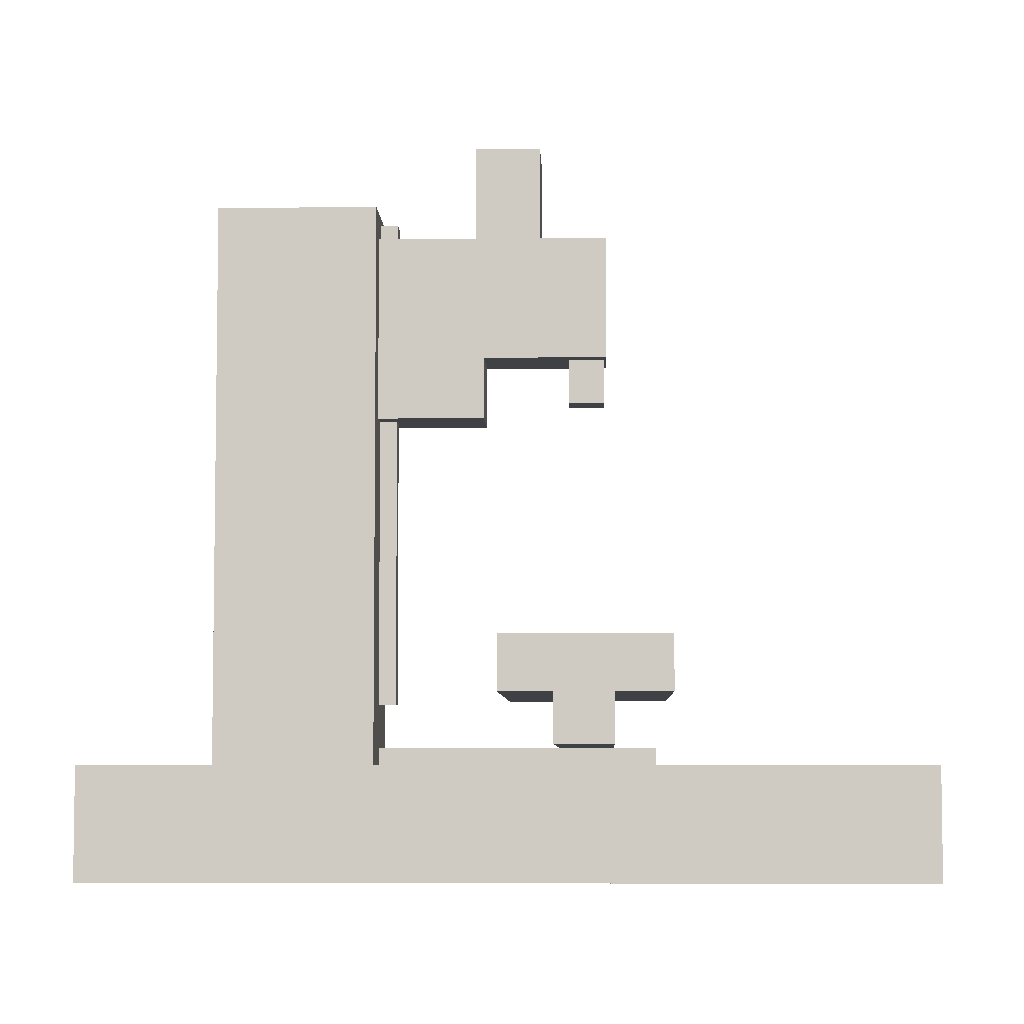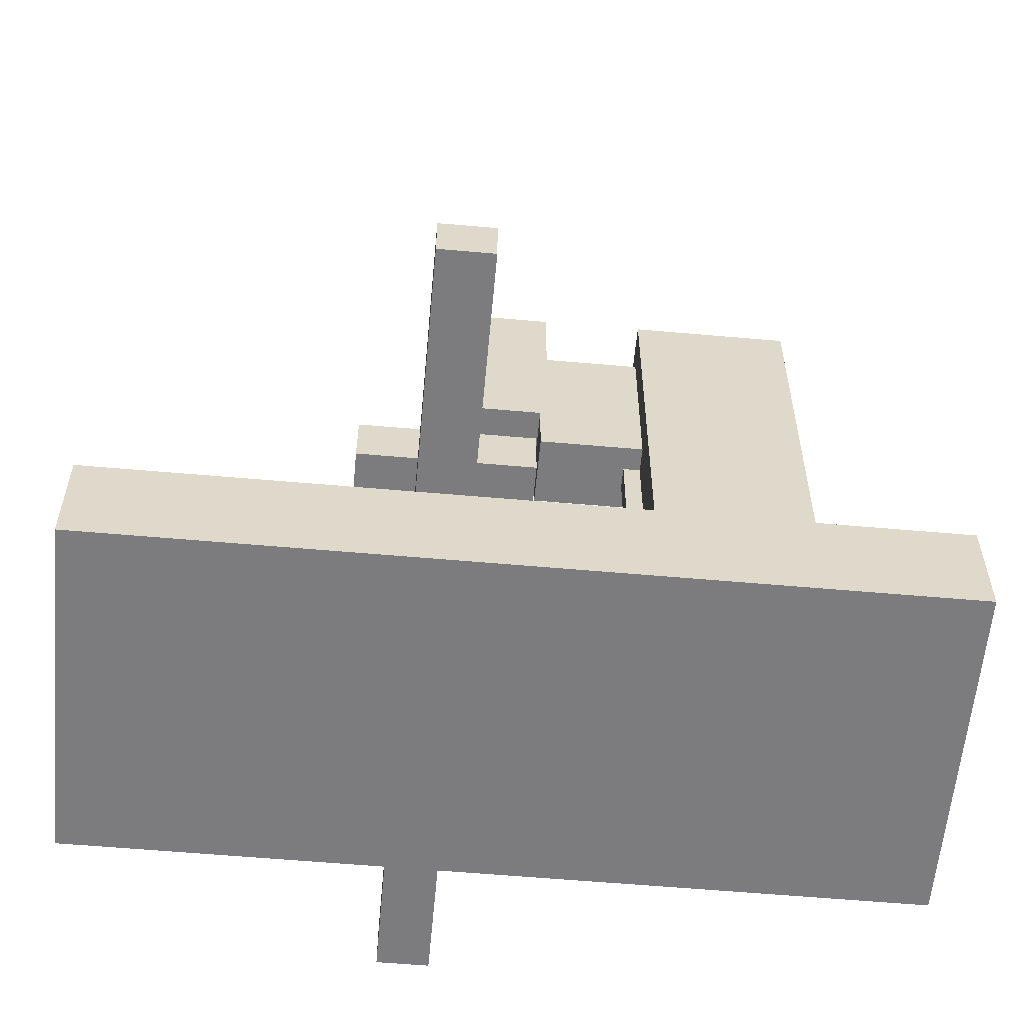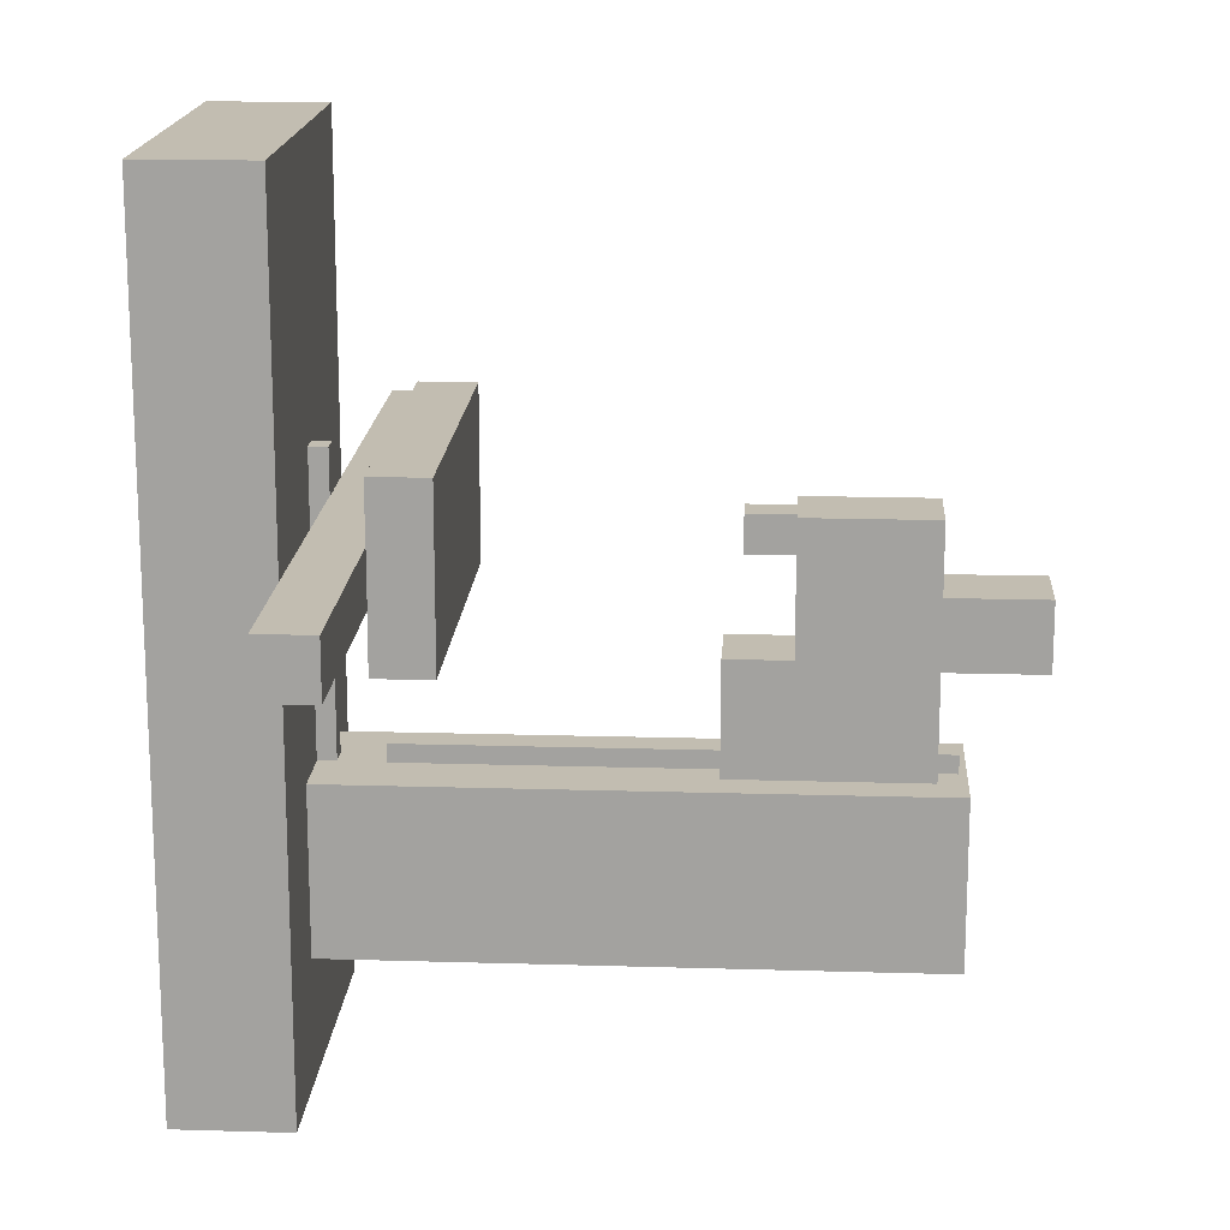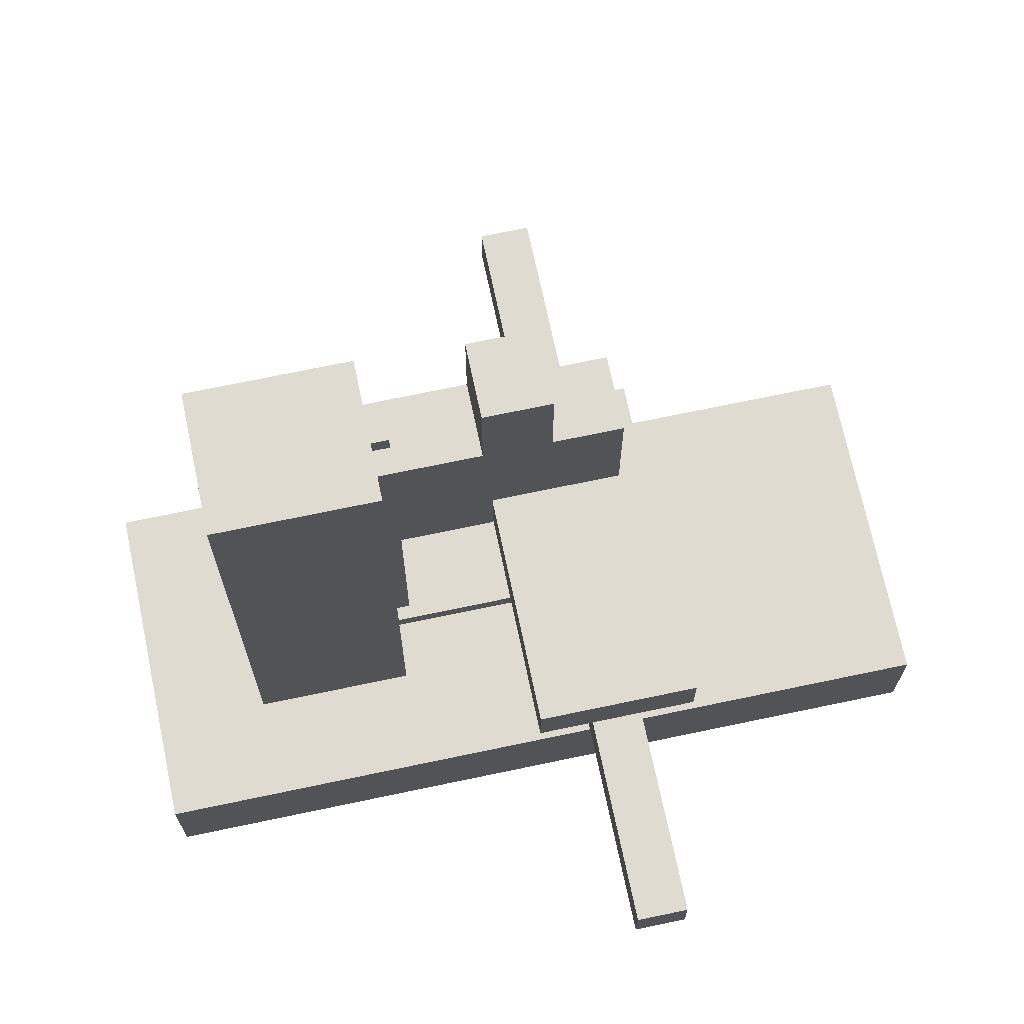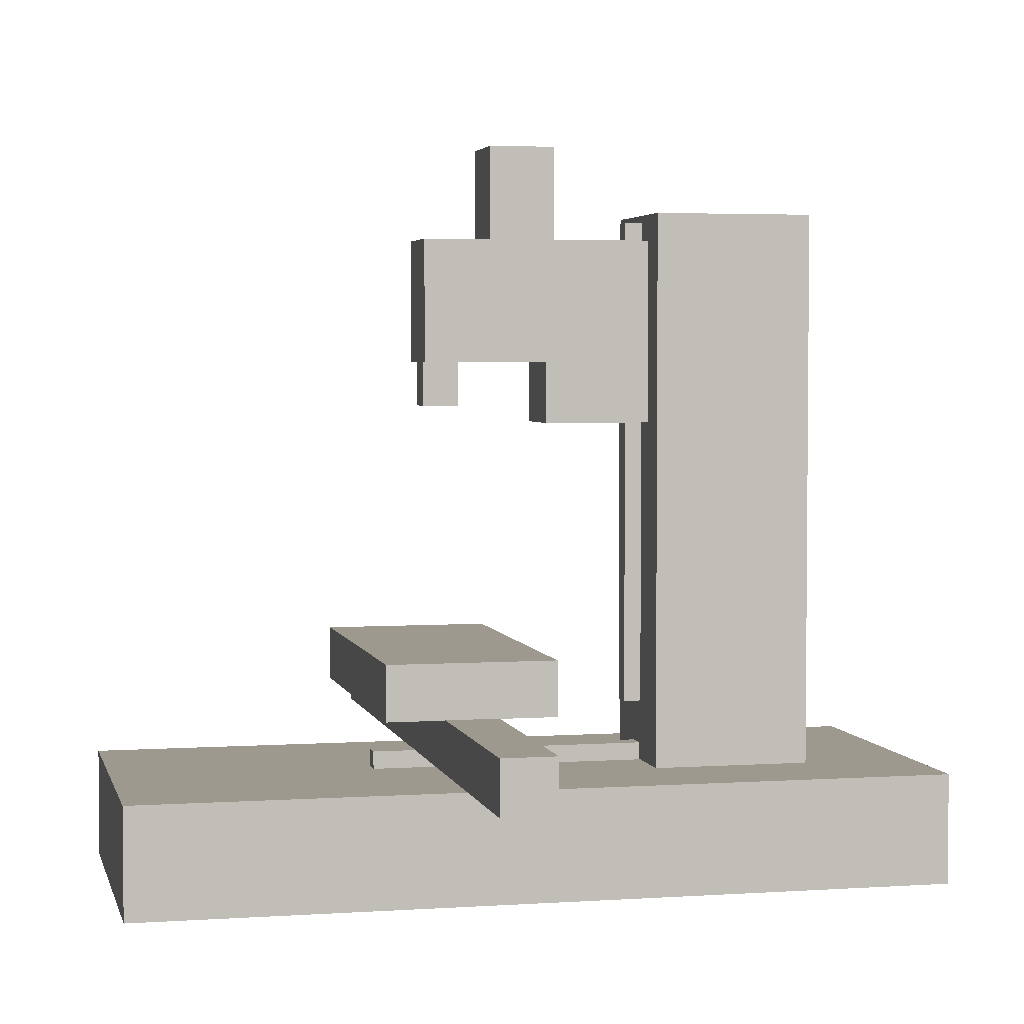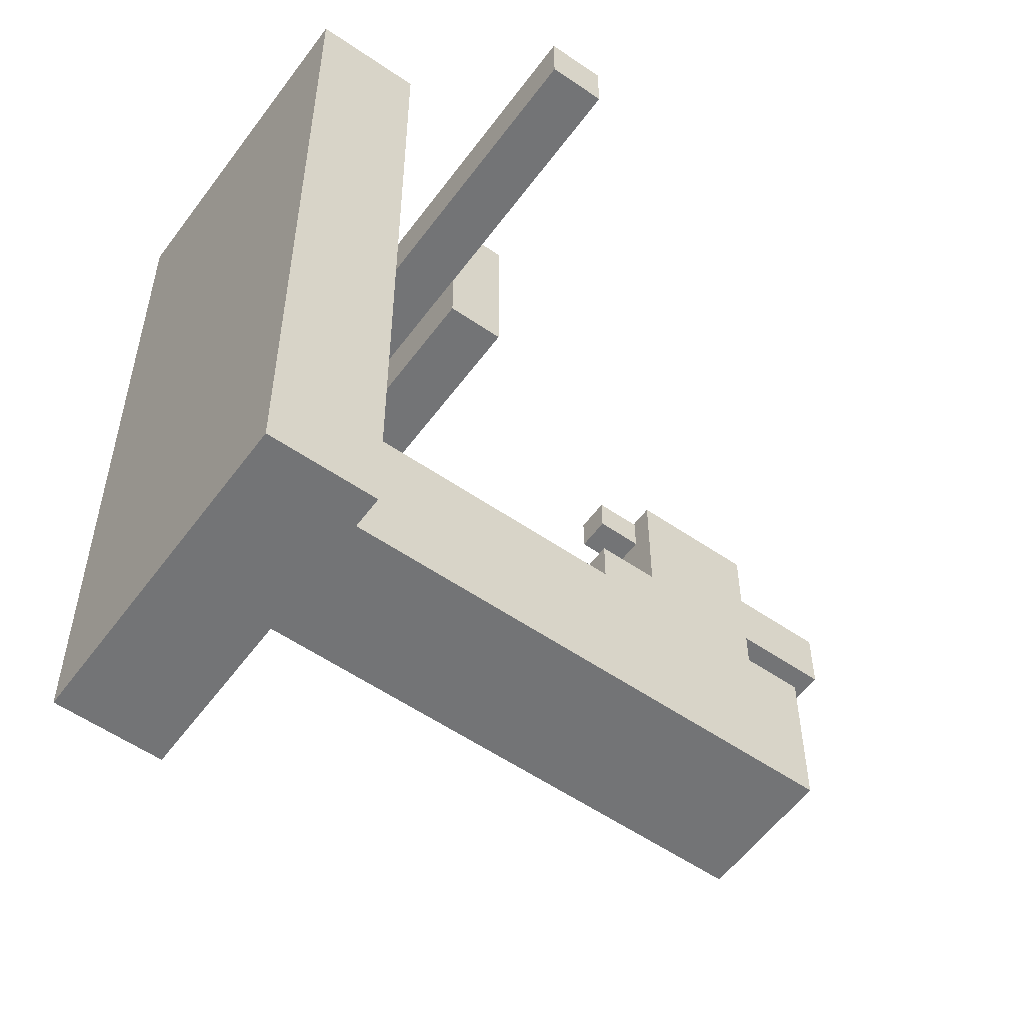
<metadata>
{"format":"obj","ext":"obj","renderer":"f3d","projection":"perspective","resolution":1024,"background":"white","views":[{"elev":-5.8,"azim":-88.0,"up":"+Y"},{"elev":-58.9,"azim":84.8,"up":"+Y"},{"elev":16.8,"azim":93.5,"up":"+Z"},{"elev":70.1,"azim":-101.9,"up":"+Y"},{"elev":3.5,"azim":77.2,"up":"+Y"},{"elev":-56.1,"azim":54.2,"up":"+Z"}]}
</metadata>
<code>
o Cube.001
v 1.169 -1.496 -2.329
v 1.169 -2.098 -2.329
v 1.169 -1.496 2.128
v 1.169 -2.098 2.128
v -0.6947 -1.496 -2.329
v -0.6947 -2.098 -2.329
v -0.6947 -1.496 2.128
v -0.6947 -2.098 2.128
v 0.6177 1.554 -1.701
v 0.6177 -1.878 -1.701
v 0.6177 1.554 -0.8317
v 0.6177 -1.878 -0.8317
v -0.142 1.554 -1.701
v -0.142 -1.878 -1.701
v -0.142 1.554 -0.8317
v -0.142 -1.878 -0.8317
f 1 5 7 3
f 4 3 7 8
f 8 7 5 6
f 6 2 4 8
f 2 1 3 4
f 6 5 1 2
f 9 13 15 11
f 12 11 15 16
f 16 15 13 14
f 14 10 12 16
f 10 9 11 12
f 14 13 9 10
o Cube.003
v 0.6177 1.554 -1.701
v 0.6177 -1.878 -1.701
v 0.6177 1.554 -0.8317
v 0.6177 -1.878 -0.8317
v -0.142 1.554 -1.701
v -0.142 -1.878 -1.701
v -0.142 1.554 -0.8317
v -0.142 -1.878 -0.8317
f 17 21 23 19
f 20 19 23 24
f 24 23 21 22
f 22 18 20 24
f 18 17 19 20
f 22 21 17 18
o Cube.005
v 0.2963 1.515 -0.8343
v 0.2963 -1.162 -0.8343
v 0.2963 1.515 -0.7376
v 0.2963 -1.162 -0.7376
v 0.1794 1.515 -0.8343
v 0.1794 -1.162 -0.8343
v 0.1794 1.515 -0.7376
v 0.1794 -1.162 -0.7376
f 25 29 31 27
f 28 27 31 32
f 32 31 29 30
f 30 26 28 32
f 26 25 27 28
f 30 29 25 26
o Cube.004
v 0.3164 0.7504 0.2183
v 0.3164 0.5017 0.2183
v 0.3164 0.7504 0.4118
v 0.3164 0.5017 0.4118
v 0.1404 0.7504 0.2183
v 0.1404 0.5017 0.2183
v 0.1404 0.7504 0.4118
v 0.1404 0.5017 0.4118
v 0.4348 1.41 -0.262
v 0.4348 0.7428 -0.262
v 0.4348 1.41 0.4273
v 0.4348 0.7428 0.4273
v 0.04083 1.41 -0.262
v 0.04083 0.7428 -0.262
v 0.04083 1.41 0.4273
v 0.04083 0.7428 0.4273
v 0.4348 1.411 -0.8325
v 0.4348 0.4073 -0.8325
v 0.4348 1.411 -0.2479
v 0.4348 0.4073 -0.2479
v 0.04083 1.411 -0.8325
v 0.04083 0.4073 -0.8325
v 0.04083 1.411 -0.2479
v 0.04083 0.4073 -0.2479
v 0.4348 1.916 -0.2941
v 0.4348 1.402 -0.2941
v 0.4348 1.916 0.0622
v 0.4348 1.402 0.0622
v 0.04083 1.916 -0.2941
v 0.04083 1.402 -0.2941
v 0.04083 1.916 0.0622
v 0.04083 1.402 0.0622
f 33 37 39 35
f 36 35 39 40
f 40 39 37 38
f 38 34 36 40
f 34 33 35 36
f 38 37 33 34
f 41 45 47 43
f 44 43 47 48
f 48 47 45 46
f 46 42 44 48
f 42 41 43 44
f 46 45 41 42
f 49 53 55 51
f 52 51 55 56
f 56 55 53 54
f 54 50 52 56
f 50 49 51 52
f 54 53 49 50
f 57 61 63 59
f 60 59 63 64
f 64 63 61 62
f 62 58 60 64
f 58 57 59 60
f 62 61 57 58
o Cube.006
v 0.2963 -1.4 -0.8265
v 0.2963 -1.516 -0.8265
v 0.2963 -1.4 0.6923
v 0.2963 -1.516 0.6923
v 0.1794 -1.4 -0.8265
v 0.1794 -1.516 -0.8265
v 0.1794 -1.4 0.6923
v 0.1794 -1.516 0.6923
f 65 69 71 67
f 68 67 71 72
f 72 71 69 70
f 70 66 68 72
f 66 65 67 68
f 70 69 65 66
o Cube.007
v 2.44 -1.117 0.1675
v 2.44 -1.402 0.1675
v 2.44 -1.117 0.4566
v 2.44 -1.402 0.4566
v -1.937 -1.117 0.1675
v -1.937 -1.402 0.1675
v -1.937 -1.117 0.4566
v -1.937 -1.402 0.4566
f 73 77 79 75
f 76 75 79 80
f 80 79 77 78
f 78 74 76 80
f 74 73 75 76
f 78 77 73 74
o Cube.008
v 1.14 -0.8194 -0.1442
v 1.14 -1.119 -0.1442
v 1.14 -0.8194 0.7684
v 1.14 -1.119 0.7684
v -0.7547 -0.8194 -0.1442
v -0.7547 -1.119 -0.1442
v -0.7547 -0.8194 0.7684
v -0.7547 -1.119 0.7684
f 81 85 87 83
f 84 83 87 88
f 88 87 85 86
f 86 82 84 88
f 82 81 83 84
f 86 85 81 82

</code>
